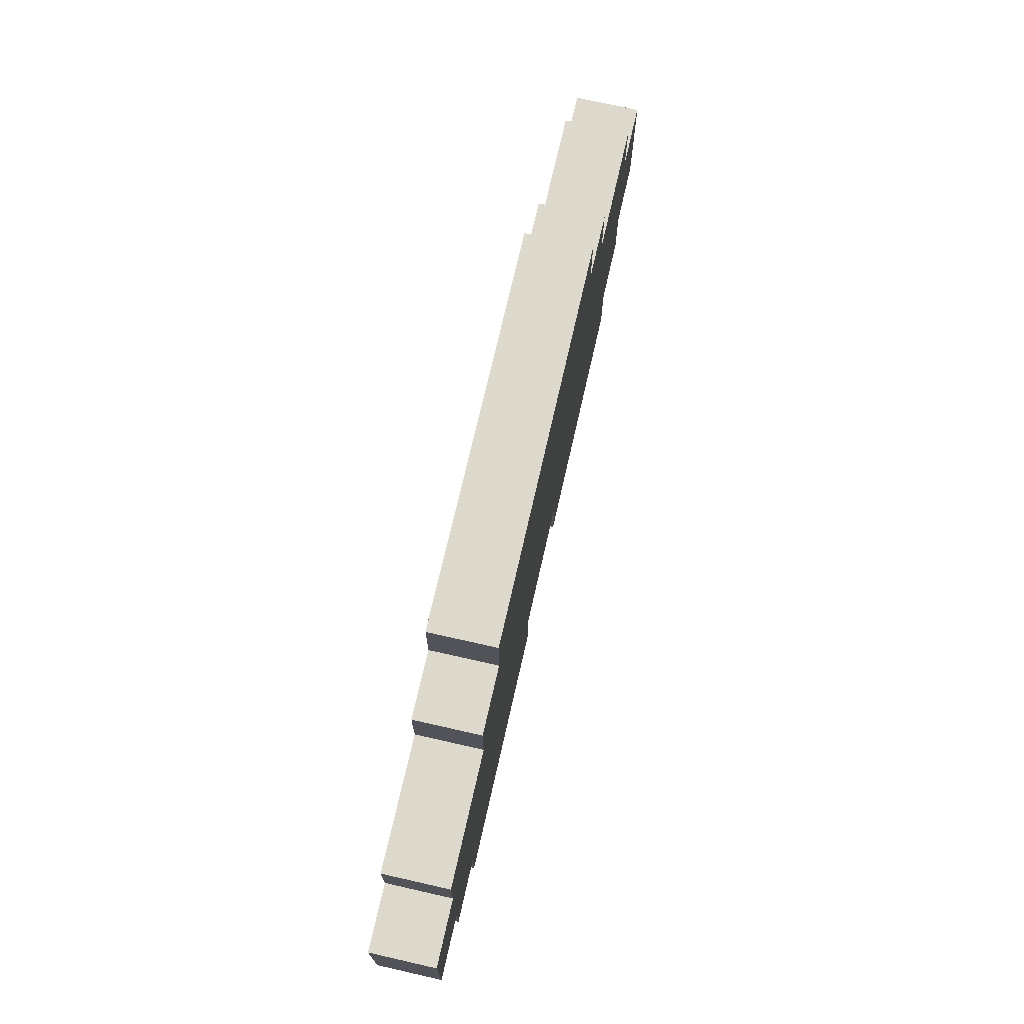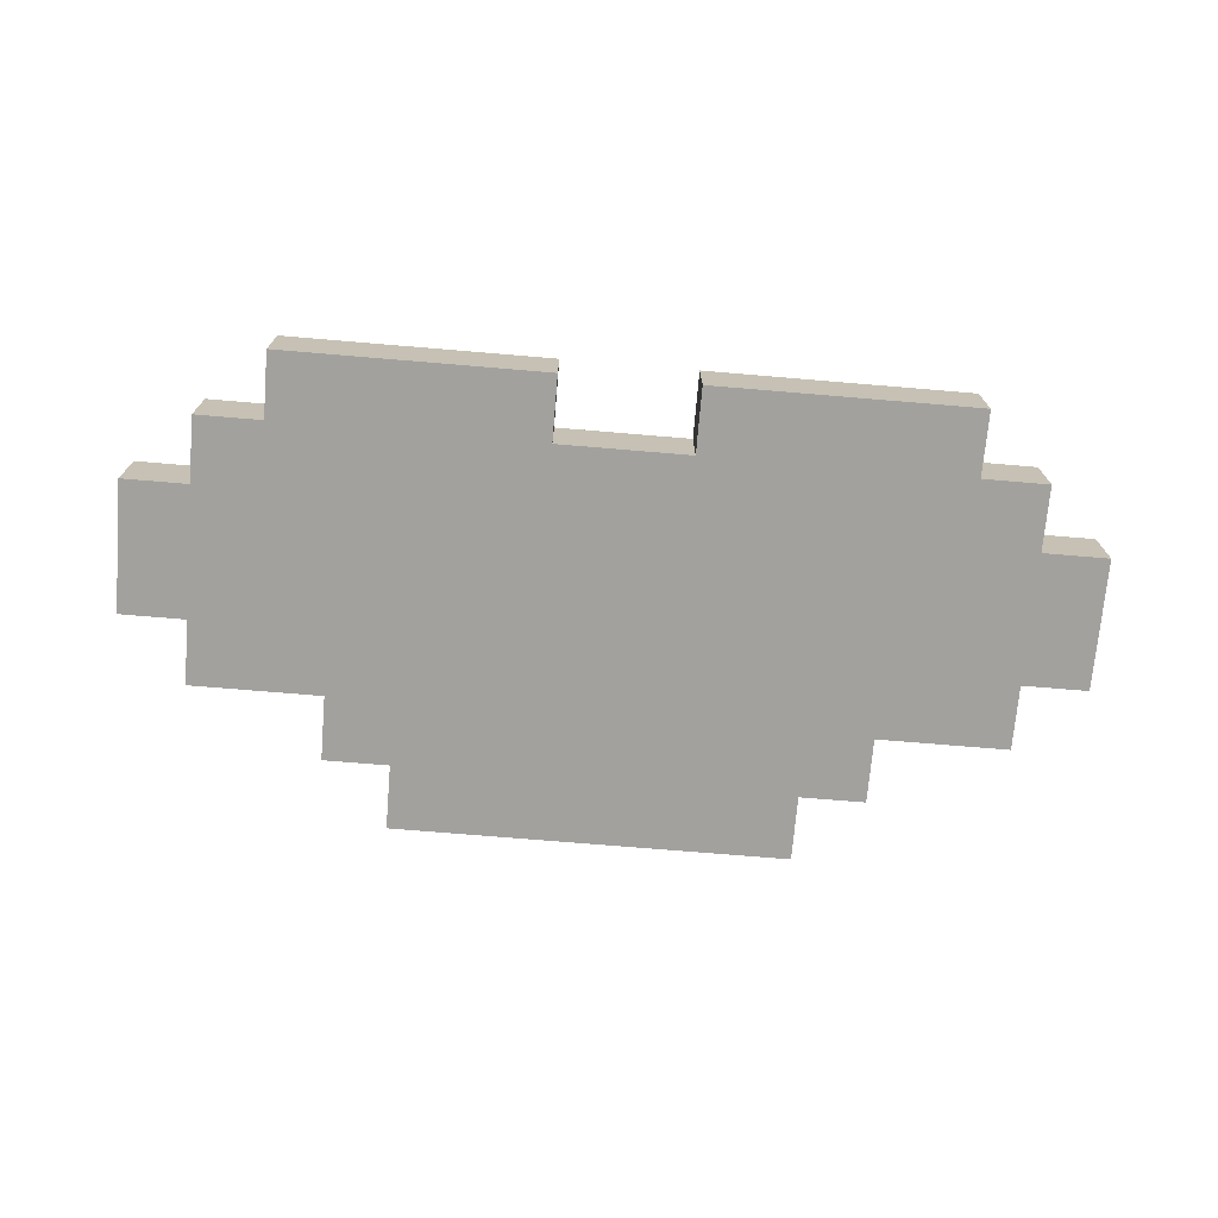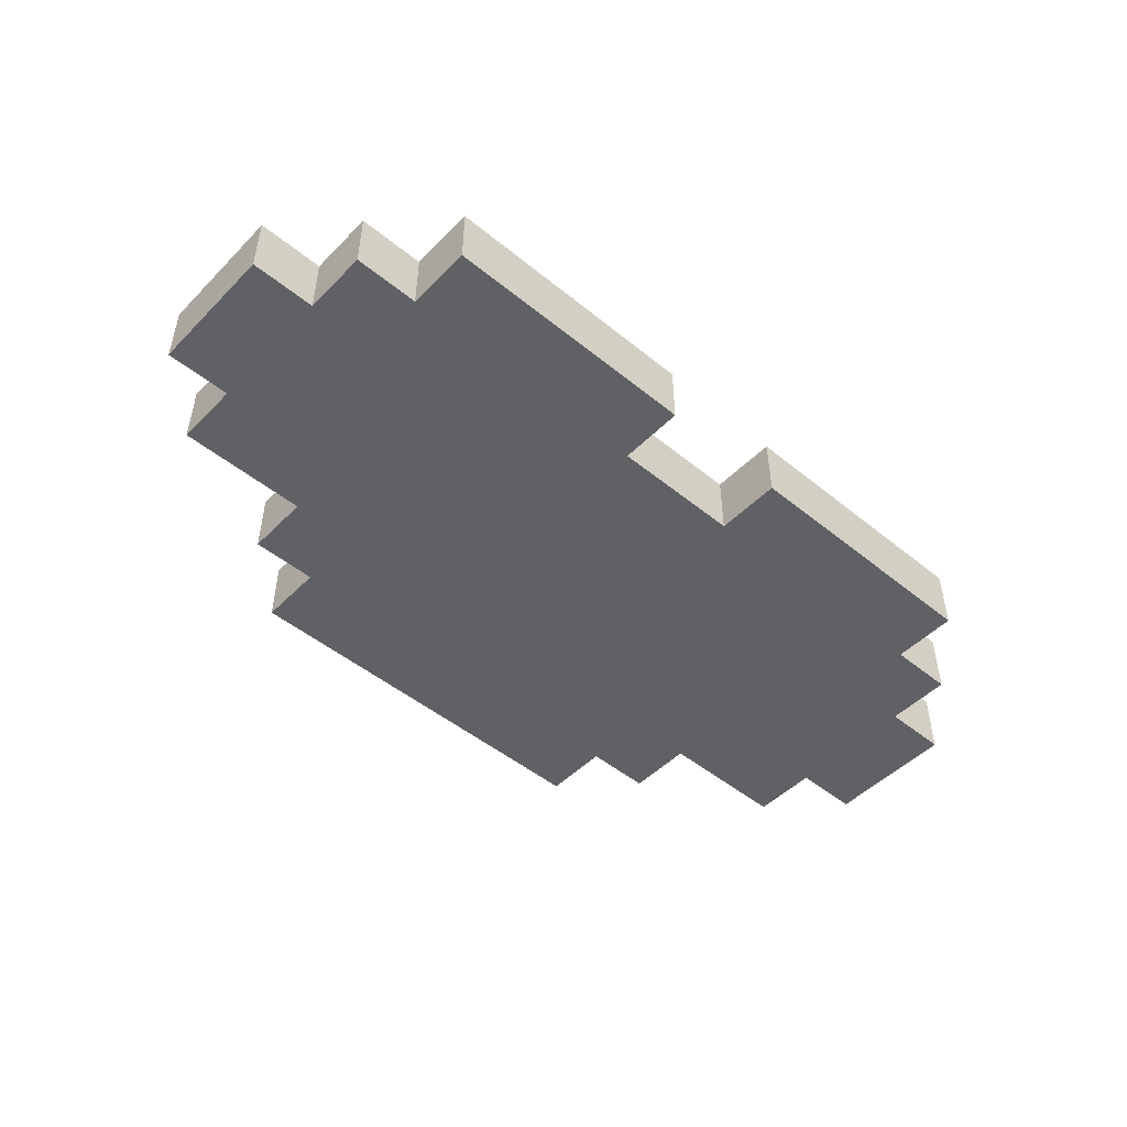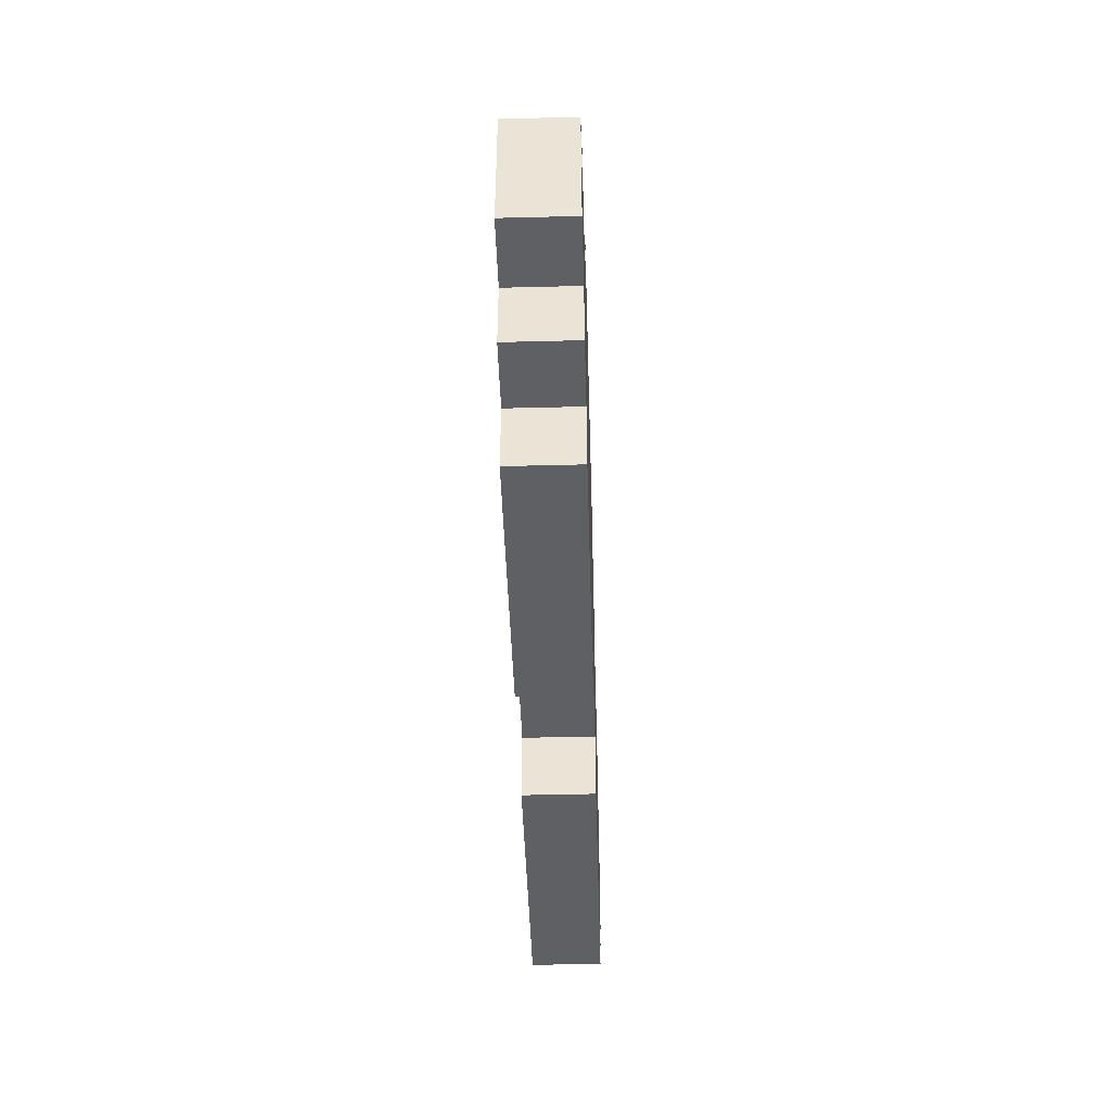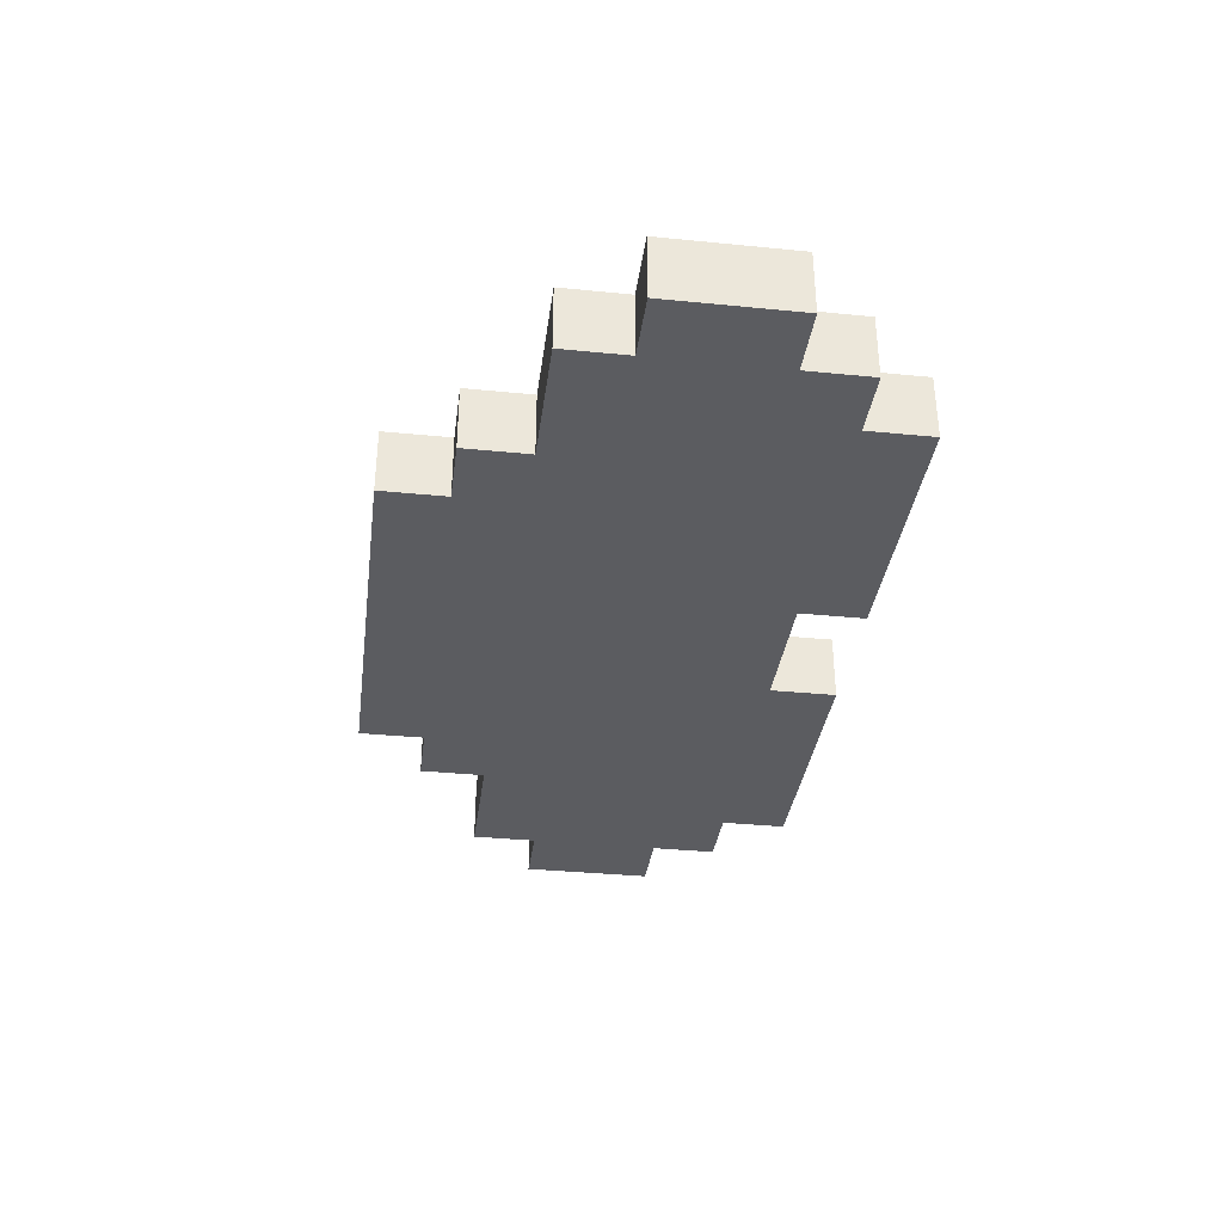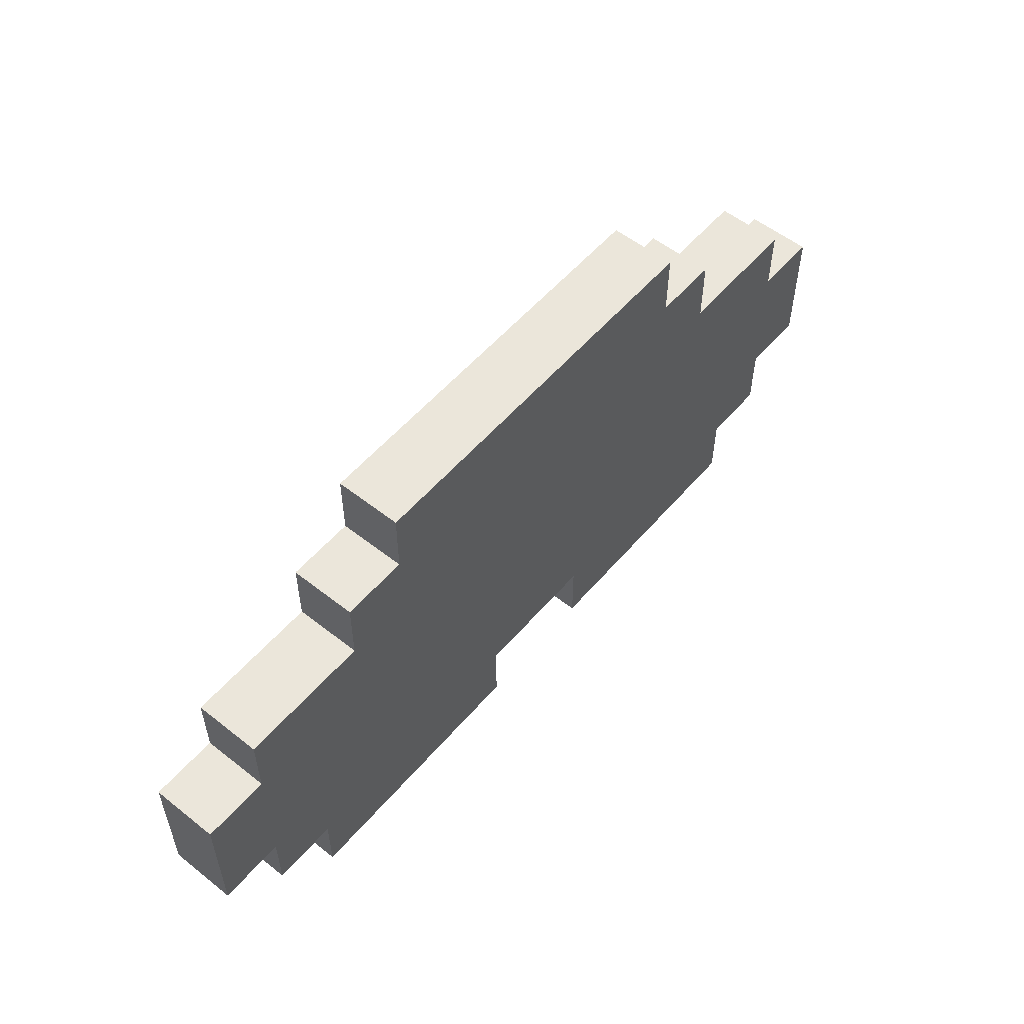
<metadata>
{"format":"obj","ext":"obj","renderer":"f3d","projection":"perspective","resolution":1024,"background":"white","views":[{"elev":72.0,"azim":-77.2,"up":"+Y"},{"elev":-72.0,"azim":-4.8,"up":"+Z"},{"elev":-48.8,"azim":-42.1,"up":"+Z"},{"elev":-44.8,"azim":91.7,"up":"+Y"},{"elev":-35.2,"azim":-97.5,"up":"+Z"},{"elev":55.0,"azim":-50.2,"up":"+Y"}]}
</metadata>
<code>
o
v -1.2 0.2 -0.1
v -1.2 0.2 -0.2
v -1.2 0.4 -0.1
v -1.2 0.4 -0.2
v -1.1 0.1 -0.1
v -1.1 0.1 -0.2
v -1.1 0.2 -0.1
v -1.1 0.2 -0.2
v -1.1 0.4 -0.1
v -1.1 0.4 -0.2
v -1.1 0.5 -0.1
v -1.1 0.5 -0.2
v -1 0 -0.1
v -1 0 -0.2
v -1 0.1 -0.1
v -1 0.1 -0.2
v -0.9 0.5 -0.1
v -0.9 0.5 -0.2
v -0.9 0.6 -0.1
v -0.9 0.6 -0.2
v -0.8 0.6 -0.1
v -0.8 0.6 -0.2
v -0.8 0.7 -0.1
v -0.8 0.7 -0.2
v -0.4 0 -0.1
v -0.4 0 -0.2
v -0.4 0.1 -0.1
v -0.4 0.1 -0.2
v -0.6 0 -0.1
v -0.6 0 -0.2
v -0.6 0.1 -0.1
v -0.6 0.1 -0.2
v -0.2 0.6 -0.1
v -0.2 0.6 -0.2
v -0.2 0.7 -0.1
v -0.2 0.7 -0.2
v -0.1 0.5 -0.1
v -0.1 0.5 -0.2
v -0.1 0.6 -0.1
v -0.1 0.6 -0.2
v 1.192e-07 0 -0.1
v 1.192e-07 0 -0.2
v 1.192e-07 0.1 -0.1
v 1.192e-07 0.1 -0.2
v 0.1 0.1 -0.1
v 0.1 0.1 -0.2
v 0.1 0.2 -0.1
v 0.1 0.2 -0.2
v 0.1 0.4 -0.1
v 0.1 0.4 -0.2
v 0.1 0.5 -0.1
v 0.1 0.5 -0.2
v 0.2 0.2 -0.1
v 0.2 0.2 -0.2
v 0.2 0.4 -0.1
v 0.2 0.4 -0.2
v -1.2 0.2 -0.1
v -1.2 0.4 -0.1
v -1.1 0.1 -0.1
v -1.1 0.2 -0.1
v -1.1 0.3 -0.1
v -1.1 0.4 -0.1
v -1.1 0.5 -0.1
v -1 0 -0.1
v -1 0.1 -0.1
v -1 0.2 -0.1
v -1 0.3 -0.1
v -1 0.4 -0.1
v -0.9 0.2 -0.1
v -0.9 0.3 -0.1
v -0.9 0.4 -0.1
v -0.9 0.5 -0.1
v -0.9 0.6 -0.1
v -0.8 0.4 -0.1
v -0.8 0.5 -0.1
v -0.8 0.6 -0.1
v -0.8 0.7 -0.1
v -0.7 0.2 -0.1
v -0.7 0.3 -0.1
v -0.7 0.4 -0.1
v -0.6 0 -0.1
v -0.6 0.1 -0.1
v -0.6 0.2 -0.1
v -0.6 0.3 -0.1
v -0.6 0.4 -0.1
v -0.4 0 -0.1
v -0.4 0.1 -0.1
v -0.4 0.2 -0.1
v -0.4 0.3 -0.1
v -0.4 0.4 -0.1
v -0.3 0.2 -0.1
v -0.3 0.3 -0.1
v -0.3 0.4 -0.1
v -0.2 0.4 -0.1
v -0.2 0.5 -0.1
v -0.2 0.6 -0.1
v -0.2 0.7 -0.1
v -0.1 0.2 -0.1
v -0.1 0.3 -0.1
v -0.1 0.4 -0.1
v -0.1 0.5 -0.1
v -0.1 0.6 -0.1
v 1.192e-07 0 -0.1
v 1.192e-07 0.1 -0.1
v 1.192e-07 0.2 -0.1
v 1.192e-07 0.3 -0.1
v 1.192e-07 0.4 -0.1
v 0.1 0.1 -0.1
v 0.1 0.2 -0.1
v 0.1 0.3 -0.1
v 0.1 0.4 -0.1
v 0.1 0.5 -0.1
v 0.2 0.2 -0.1
v 0.2 0.4 -0.1
v -1.2 0.2 -0.2
v -1.2 0.4 -0.2
v -1.1 0.1 -0.2
v -1.1 0.2 -0.2
v -1.1 0.3 -0.2
v -1.1 0.4 -0.2
v -1.1 0.5 -0.2
v -1 0 -0.2
v -1 0.1 -0.2
v -1 0.2 -0.2
v -1 0.3 -0.2
v -1 0.4 -0.2
v -0.9 0.2 -0.2
v -0.9 0.3 -0.2
v -0.9 0.4 -0.2
v -0.9 0.5 -0.2
v -0.9 0.6 -0.2
v -0.8 0.4 -0.2
v -0.8 0.5 -0.2
v -0.8 0.6 -0.2
v -0.8 0.7 -0.2
v -0.7 0.2 -0.2
v -0.7 0.3 -0.2
v -0.7 0.4 -0.2
v -0.6 0 -0.2
v -0.6 0.1 -0.2
v -0.6 0.2 -0.2
v -0.6 0.3 -0.2
v -0.6 0.4 -0.2
v -0.4 0 -0.2
v -0.4 0.1 -0.2
v -0.4 0.2 -0.2
v -0.4 0.3 -0.2
v -0.4 0.4 -0.2
v -0.3 0.2 -0.2
v -0.3 0.3 -0.2
v -0.3 0.4 -0.2
v -0.2 0.4 -0.2
v -0.2 0.5 -0.2
v -0.2 0.6 -0.2
v -0.2 0.7 -0.2
v -0.1 0.2 -0.2
v -0.1 0.3 -0.2
v -0.1 0.4 -0.2
v -0.1 0.5 -0.2
v -0.1 0.6 -0.2
v 1.192e-07 0 -0.2
v 1.192e-07 0.1 -0.2
v 1.192e-07 0.2 -0.2
v 1.192e-07 0.3 -0.2
v 1.192e-07 0.4 -0.2
v 0.1 0.1 -0.2
v 0.1 0.2 -0.2
v 0.1 0.3 -0.2
v 0.1 0.4 -0.2
v 0.1 0.5 -0.2
v 0.2 0.2 -0.2
v 0.2 0.4 -0.2
v -1 0 -0.1
v -0.6 0 -0.1
v -0.4 0 -0.1
v 1.192e-07 0 -0.1
v -1 0 -0.2
v -0.6 0 -0.2
v -0.4 0 -0.2
v 1.192e-07 0 -0.2
v -1.1 0.1 -0.1
v -1 0.1 -0.1
v -0.6 0.1 -0.1
v -0.4 0.1 -0.1
v 1.192e-07 0.1 -0.1
v 0.1 0.1 -0.1
v -1.1 0.1 -0.2
v -1 0.1 -0.2
v -0.6 0.1 -0.2
v -0.4 0.1 -0.2
v 1.192e-07 0.1 -0.2
v 0.1 0.1 -0.2
v -1.2 0.2 -0.1
v -1.1 0.2 -0.1
v 0.1 0.2 -0.1
v 0.2 0.2 -0.1
v -1.2 0.2 -0.2
v -1.1 0.2 -0.2
v 0.1 0.2 -0.2
v 0.2 0.2 -0.2
v -1.2 0.4 -0.1
v -1.1 0.4 -0.1
v 0.1 0.4 -0.1
v 0.2 0.4 -0.1
v -1.2 0.4 -0.2
v -1.1 0.4 -0.2
v 0.1 0.4 -0.2
v 0.2 0.4 -0.2
v -1.1 0.5 -0.1
v -0.9 0.5 -0.1
v -0.1 0.5 -0.1
v 0.1 0.5 -0.1
v -1.1 0.5 -0.2
v -0.9 0.5 -0.2
v -0.1 0.5 -0.2
v 0.1 0.5 -0.2
v -0.9 0.6 -0.1
v -0.8 0.6 -0.1
v -0.2 0.6 -0.1
v -0.1 0.6 -0.1
v -0.9 0.6 -0.2
v -0.8 0.6 -0.2
v -0.2 0.6 -0.2
v -0.1 0.6 -0.2
v -0.8 0.7 -0.1
v -0.2 0.7 -0.1
v -0.8 0.7 -0.2
v -0.2 0.7 -0.2
f 3 2 1
f 4 2 3
f 7 6 5
f 8 6 7
f 11 10 9
f 12 10 11
f 15 14 13
f 16 14 15
f 19 18 17
f 20 18 19
f 23 22 21
f 24 22 23
f 27 26 25
f 28 26 27
f 29 30 31
f 31 30 32
f 33 34 35
f 35 34 36
f 37 38 39
f 39 38 40
f 41 42 43
f 43 42 44
f 45 46 47
f 47 46 48
f 49 50 51
f 51 50 52
f 53 54 55
f 55 54 56
f 60 58 57
f 61 58 60
f 62 58 61
f 65 60 59
f 66 61 60
f 66 60 65
f 67 62 61
f 67 61 66
f 68 63 62
f 68 62 67
f 69 67 66
f 69 66 65
f 70 68 67
f 70 67 69
f 71 63 68
f 71 68 70
f 72 63 71
f 74 71 70
f 74 72 71
f 75 73 72
f 75 72 74
f 76 73 75
f 78 70 69
f 78 69 65
f 79 74 70
f 79 70 78
f 80 75 74
f 80 74 79
f 81 65 64
f 82 78 65
f 82 65 81
f 83 79 78
f 83 78 82
f 84 80 79
f 84 79 83
f 85 75 80
f 85 80 84
f 87 83 82
f 88 84 83
f 88 83 87
f 89 85 84
f 89 84 88
f 90 75 85
f 90 85 89
f 91 89 88
f 91 88 87
f 92 90 89
f 92 89 91
f 93 75 90
f 93 90 92
f 94 93 92
f 94 75 93
f 95 76 75
f 95 75 94
f 96 77 76
f 96 76 95
f 97 77 96
f 98 92 91
f 98 91 87
f 99 94 92
f 99 92 98
f 100 95 94
f 100 94 99
f 101 96 95
f 101 95 100
f 102 96 101
f 103 87 86
f 104 98 87
f 104 87 103
f 105 99 98
f 105 98 104
f 106 100 99
f 106 99 105
f 106 101 100
f 107 101 106
f 108 105 104
f 109 106 105
f 109 105 108
f 110 107 106
f 110 106 109
f 111 101 107
f 111 107 110
f 112 101 111
f 113 110 109
f 113 111 110
f 114 111 113
f 115 116 118
f 118 116 119
f 119 116 120
f 117 118 123
f 118 119 124
f 123 118 124
f 119 120 125
f 124 119 125
f 120 121 126
f 125 120 126
f 124 125 127
f 123 124 127
f 125 126 128
f 127 125 128
f 126 121 129
f 128 126 129
f 129 121 130
f 128 129 132
f 129 130 132
f 130 131 133
f 132 130 133
f 133 131 134
f 127 128 136
f 123 127 136
f 128 132 137
f 136 128 137
f 132 133 138
f 137 132 138
f 122 123 139
f 123 136 140
f 139 123 140
f 136 137 141
f 140 136 141
f 137 138 142
f 141 137 142
f 138 133 143
f 142 138 143
f 140 141 145
f 141 142 146
f 145 141 146
f 142 143 147
f 146 142 147
f 143 133 148
f 147 143 148
f 146 147 149
f 145 146 149
f 147 148 150
f 149 147 150
f 148 133 151
f 150 148 151
f 150 151 152
f 151 133 152
f 133 134 153
f 152 133 153
f 134 135 154
f 153 134 154
f 154 135 155
f 149 150 156
f 145 149 156
f 150 152 157
f 156 150 157
f 152 153 158
f 157 152 158
f 153 154 159
f 158 153 159
f 159 154 160
f 144 145 161
f 145 156 162
f 161 145 162
f 156 157 163
f 162 156 163
f 157 158 164
f 163 157 164
f 158 159 164
f 164 159 165
f 162 163 166
f 163 164 167
f 166 163 167
f 164 165 168
f 167 164 168
f 165 159 169
f 168 165 169
f 169 159 170
f 167 168 171
f 168 169 171
f 171 169 172
f 177 174 173
f 178 174 177
f 179 176 175
f 180 176 179
f 187 182 181
f 188 182 187
f 189 184 183
f 190 184 189
f 191 186 185
f 192 186 191
f 197 194 193
f 198 194 197
f 199 196 195
f 200 196 199
f 201 202 205
f 205 202 206
f 203 204 207
f 207 204 208
f 209 210 213
f 213 210 214
f 211 212 215
f 215 212 216
f 217 218 221
f 221 218 222
f 219 220 223
f 223 220 224
f 225 226 227
f 227 226 228

</code>
